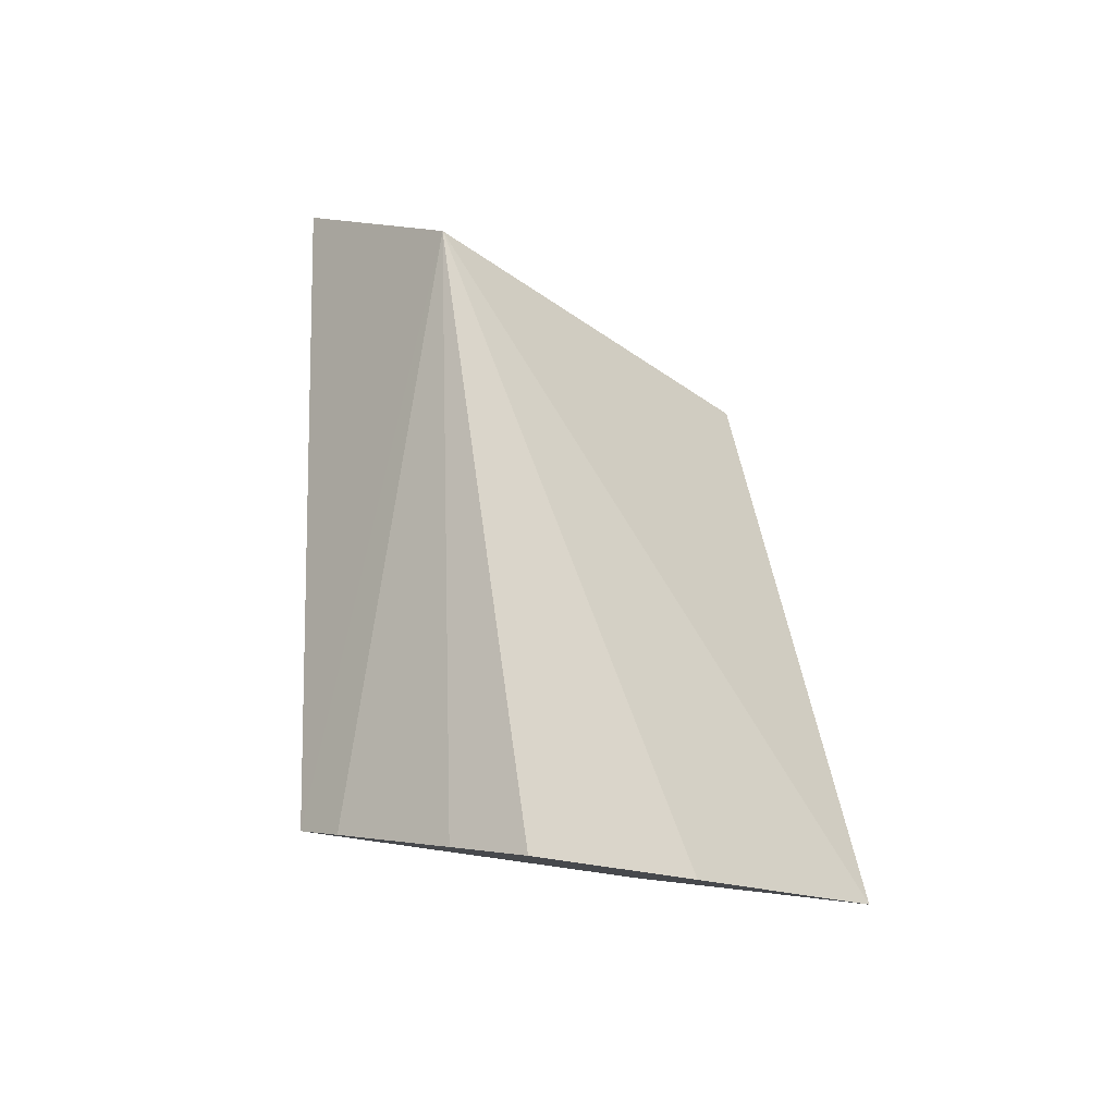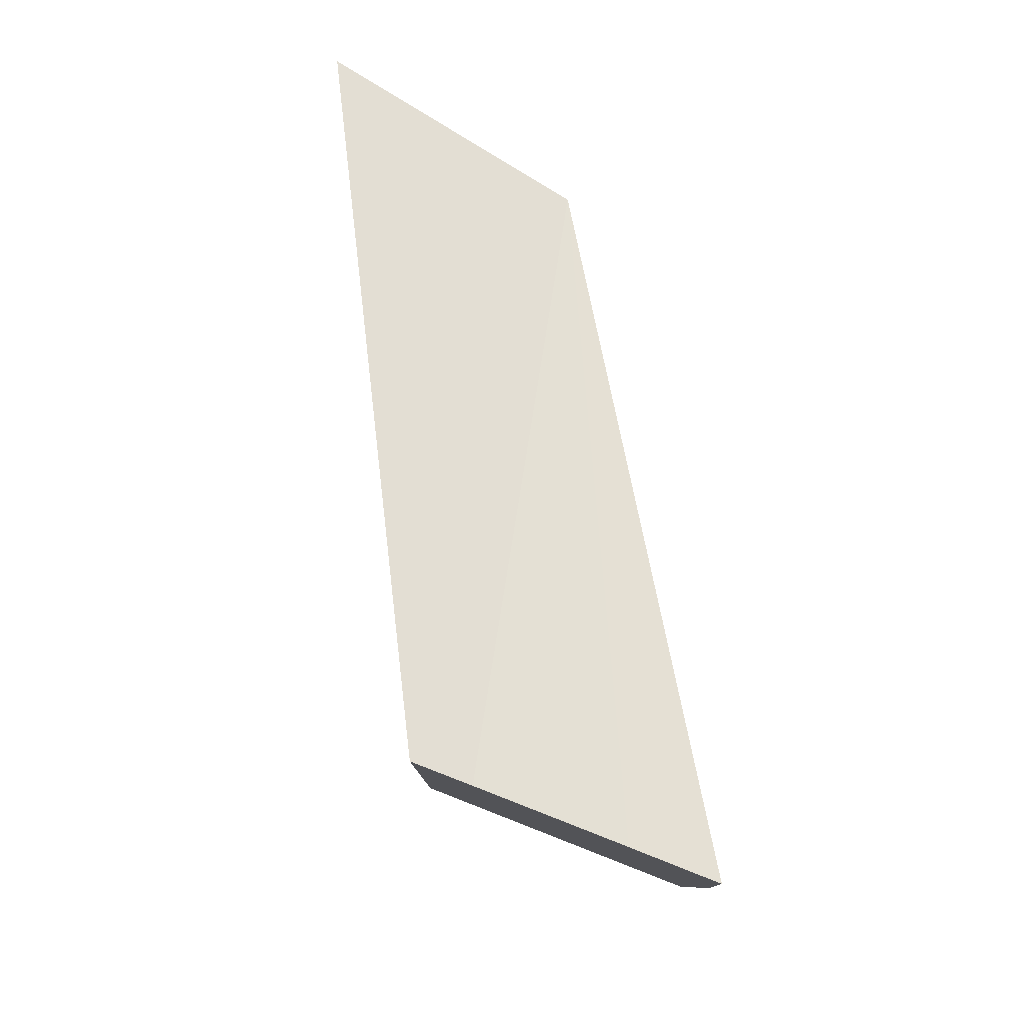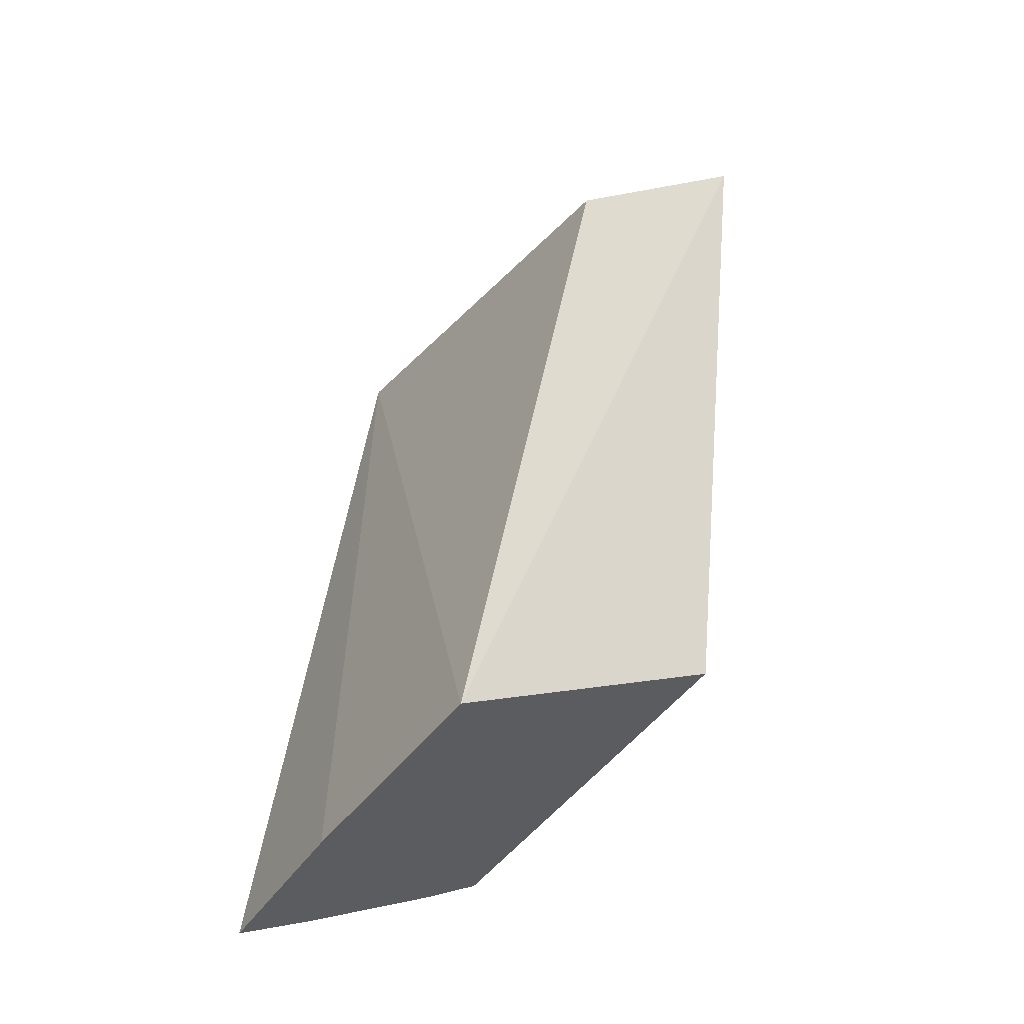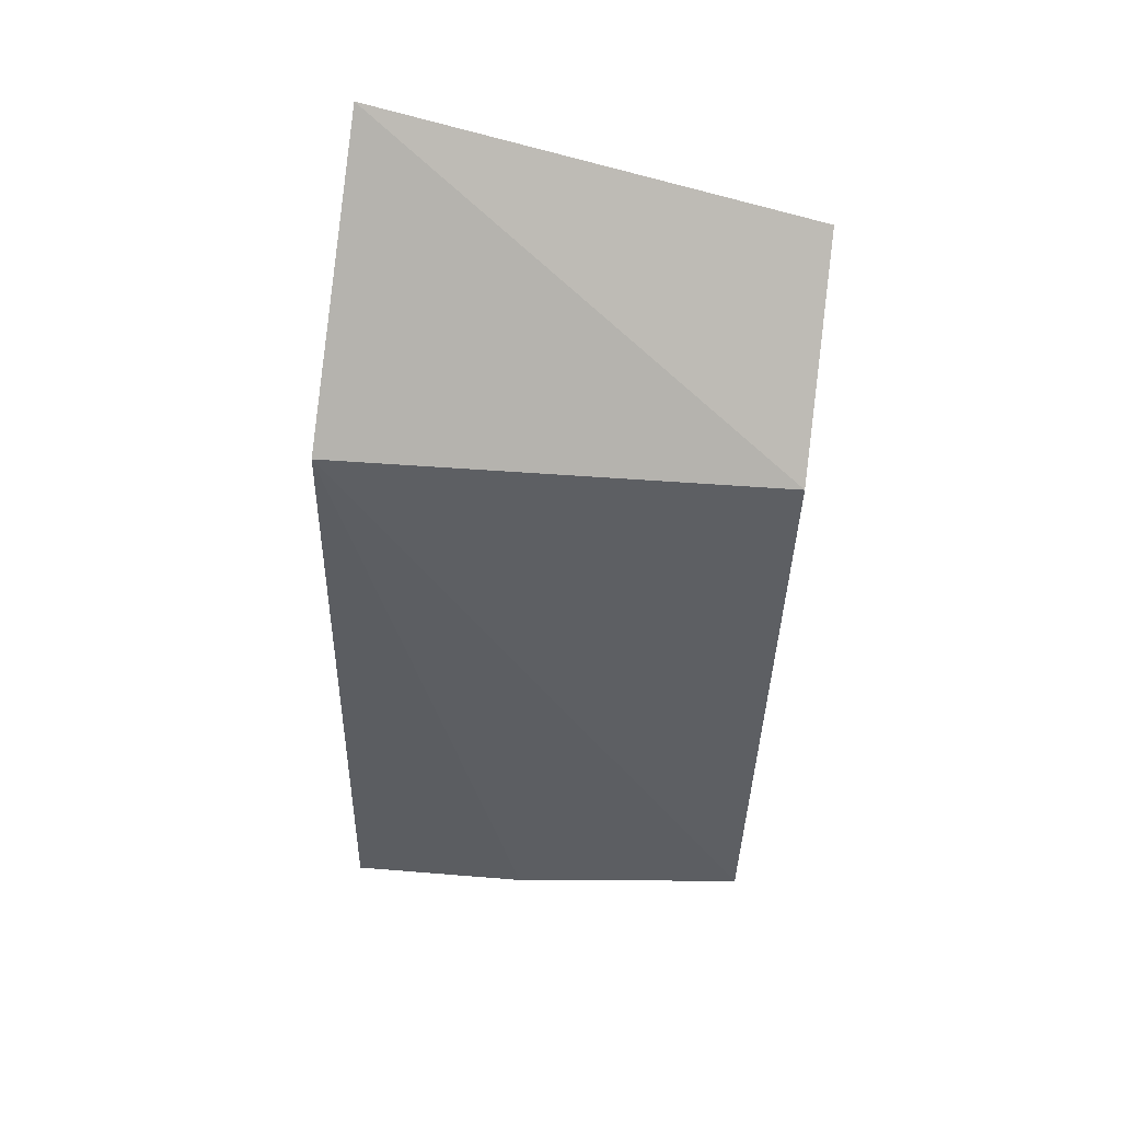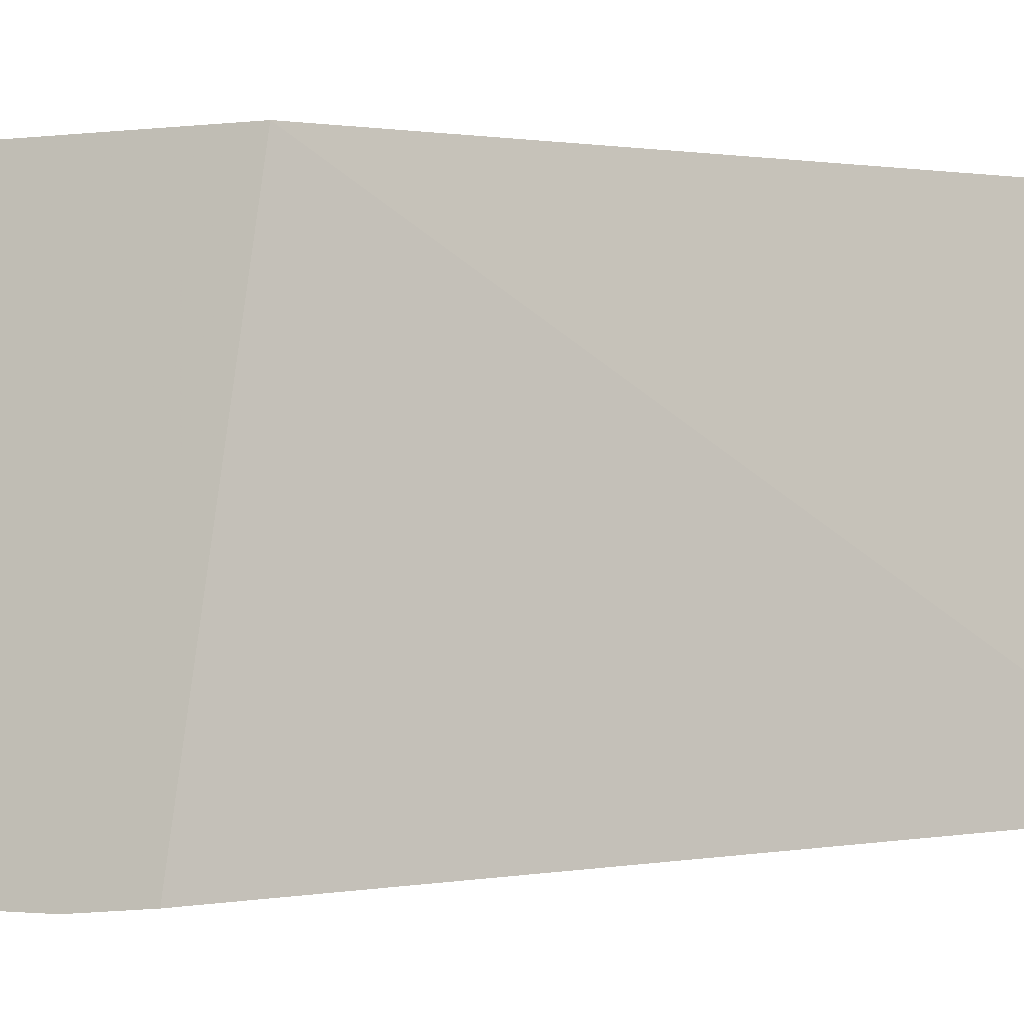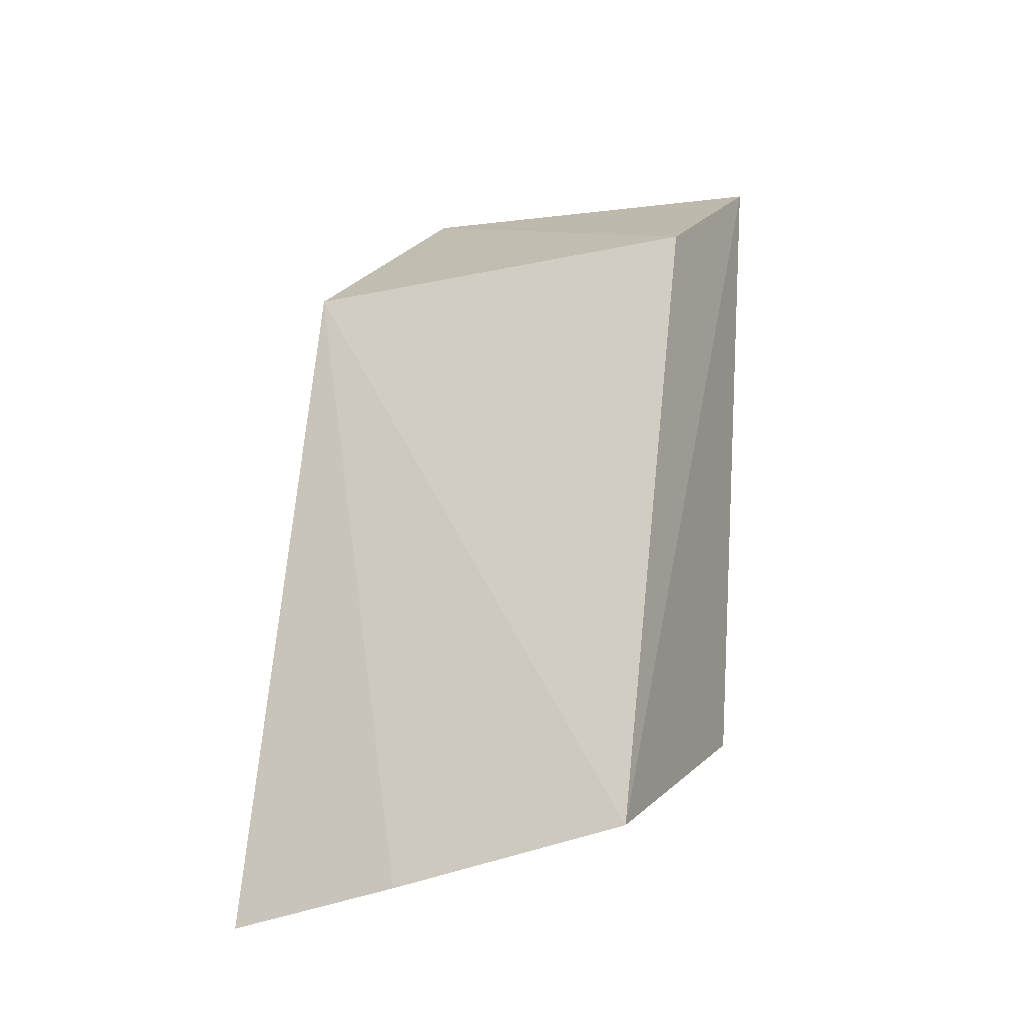
<metadata>
{"format":"obj","ext":"obj","renderer":"f3d","projection":"perspective","resolution":1024,"background":"white","views":[{"elev":-32.0,"azim":-135.5,"up":"+Y"},{"elev":-22.3,"azim":178.3,"up":"+Y"},{"elev":-31.5,"azim":-34.4,"up":"+Y"},{"elev":62.7,"azim":-85.9,"up":"+Y"},{"elev":-2.5,"azim":47.9,"up":"+Z"},{"elev":-15.3,"azim":-64.5,"up":"+Y"}]}
</metadata>
<code>
v 0.005078 -0.1688 -0.1772
v 0.0983 -0.1444 -0.2366
v 0.09414 -0.1187 -0.1024
v 0.1111 0.08478 -0.0957
v 0.0504 0.04557 -0.2348
v 0.1284 0.104 -0.227
v 0.004973 -0.1534 -0.1015
v 0.009136 -0.1792 -0.2357
v 0.0504 0.04558 -0.09848
v 0.03555 -0.1693 -0.2377
v 0.08013 -0.1519 -0.2382
f 6 3 2
f 6 4 3
f 6 2 5
f 7 3 4
f 7 5 1
f 8 1 5
f 8 7 1
f 9 6 5
f 9 4 6
f 9 7 4
f 9 5 7
f 10 8 5
f 10 3 7
f 10 7 8
f 11 10 5
f 11 5 2
f 11 2 3
f 11 3 10

</code>
